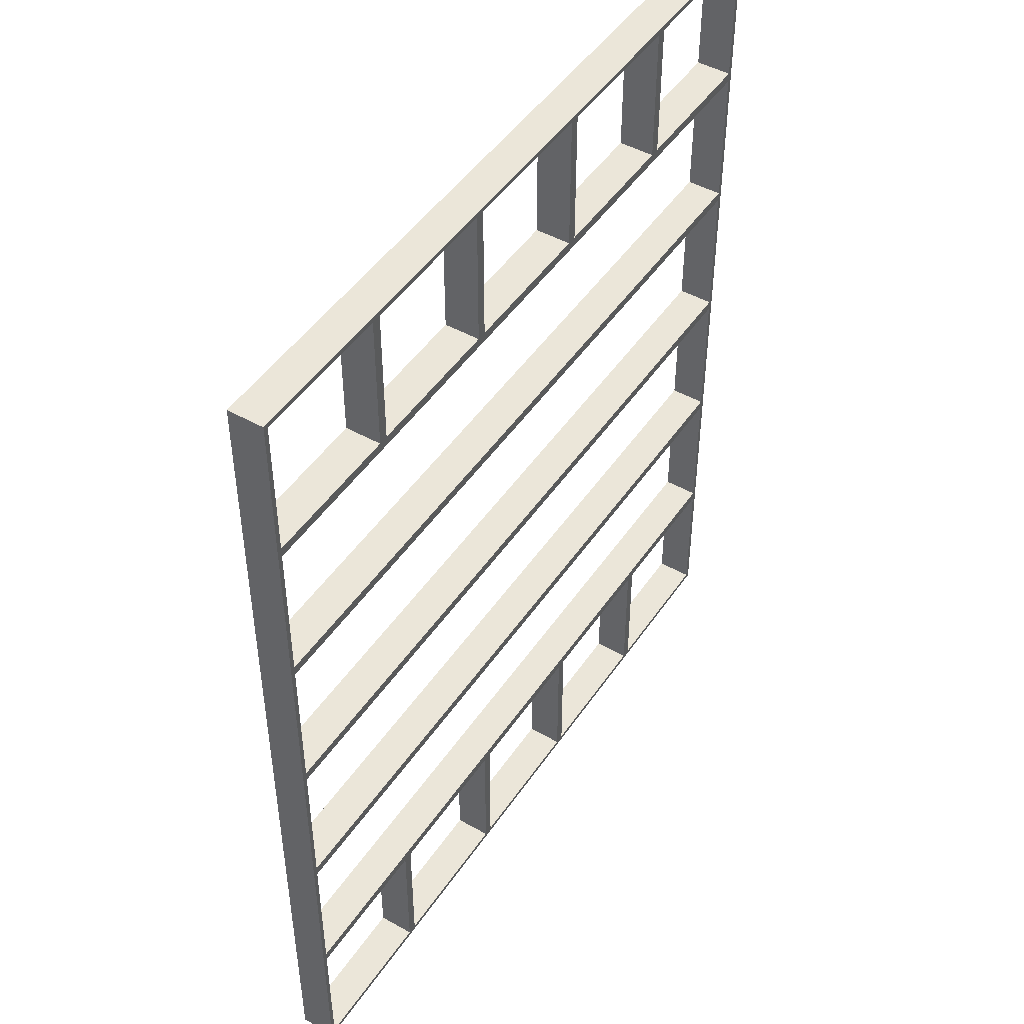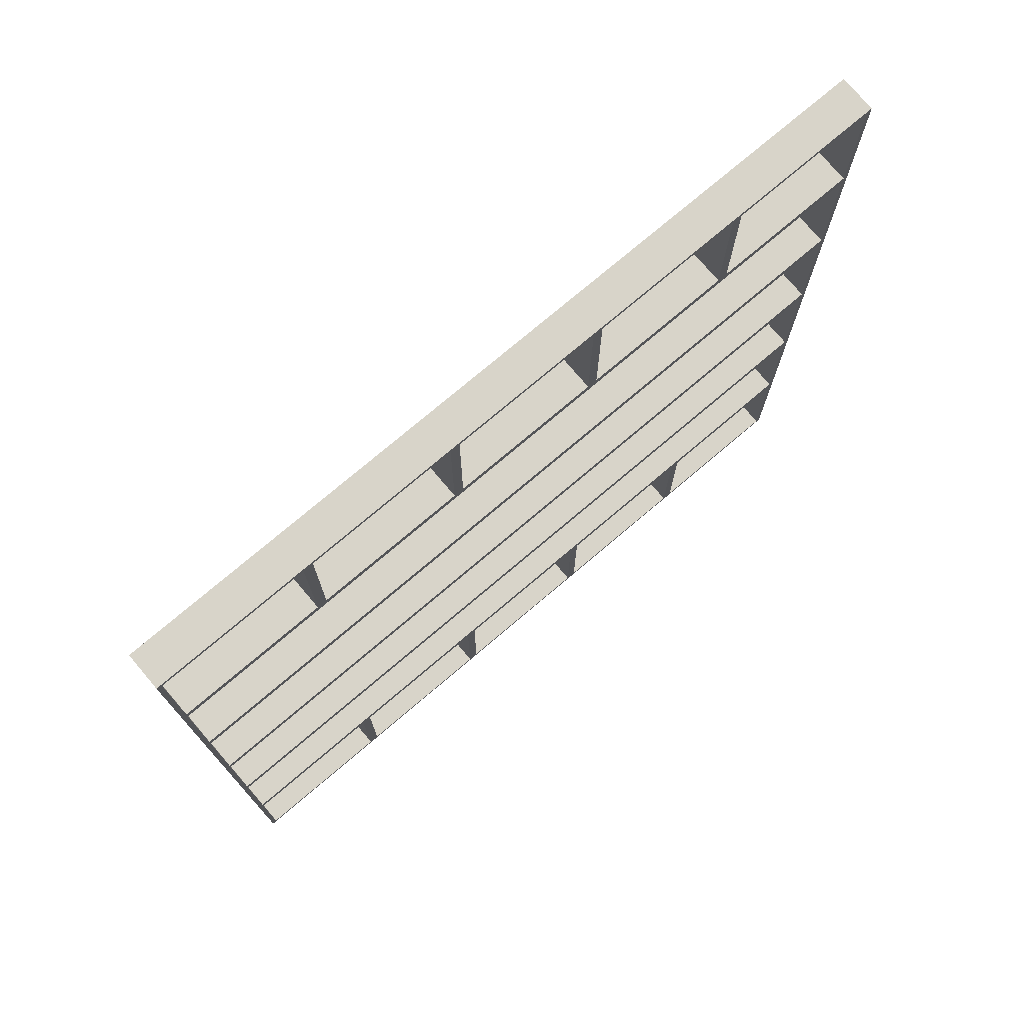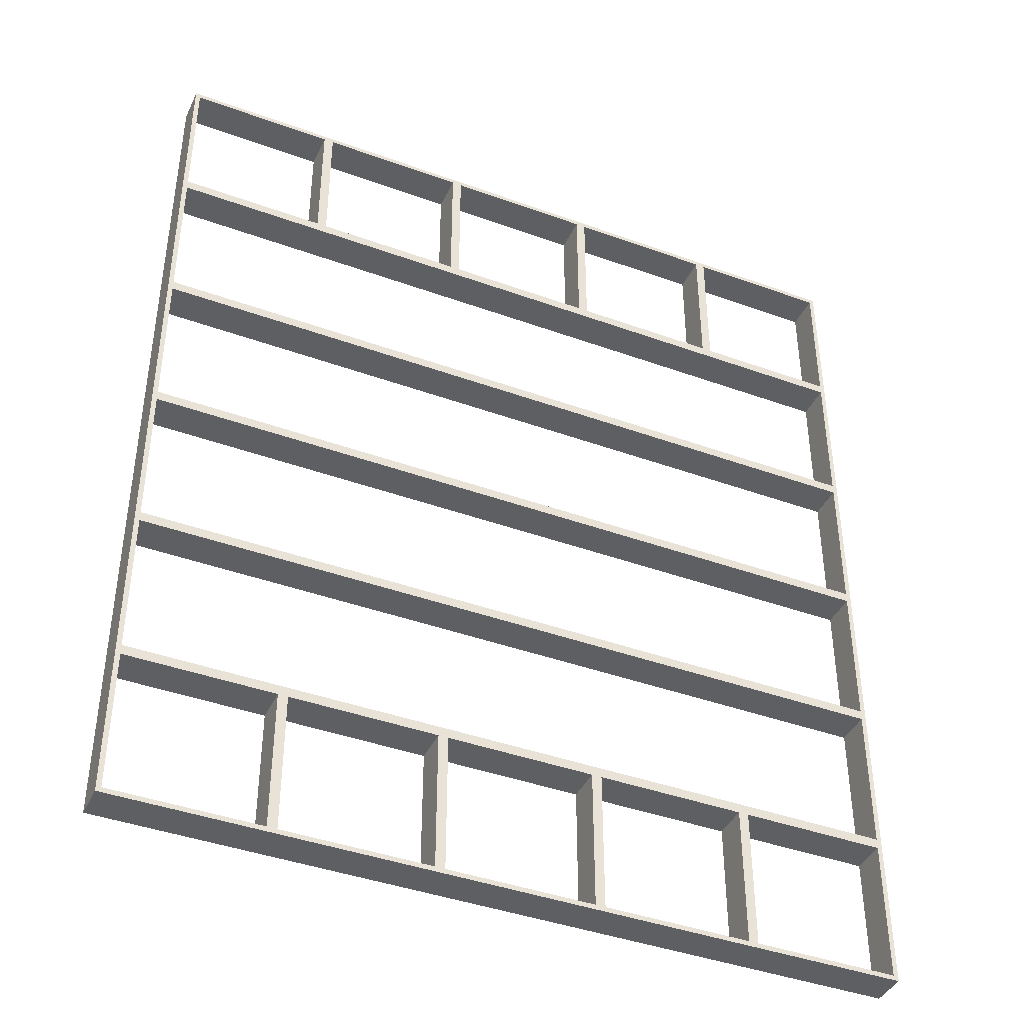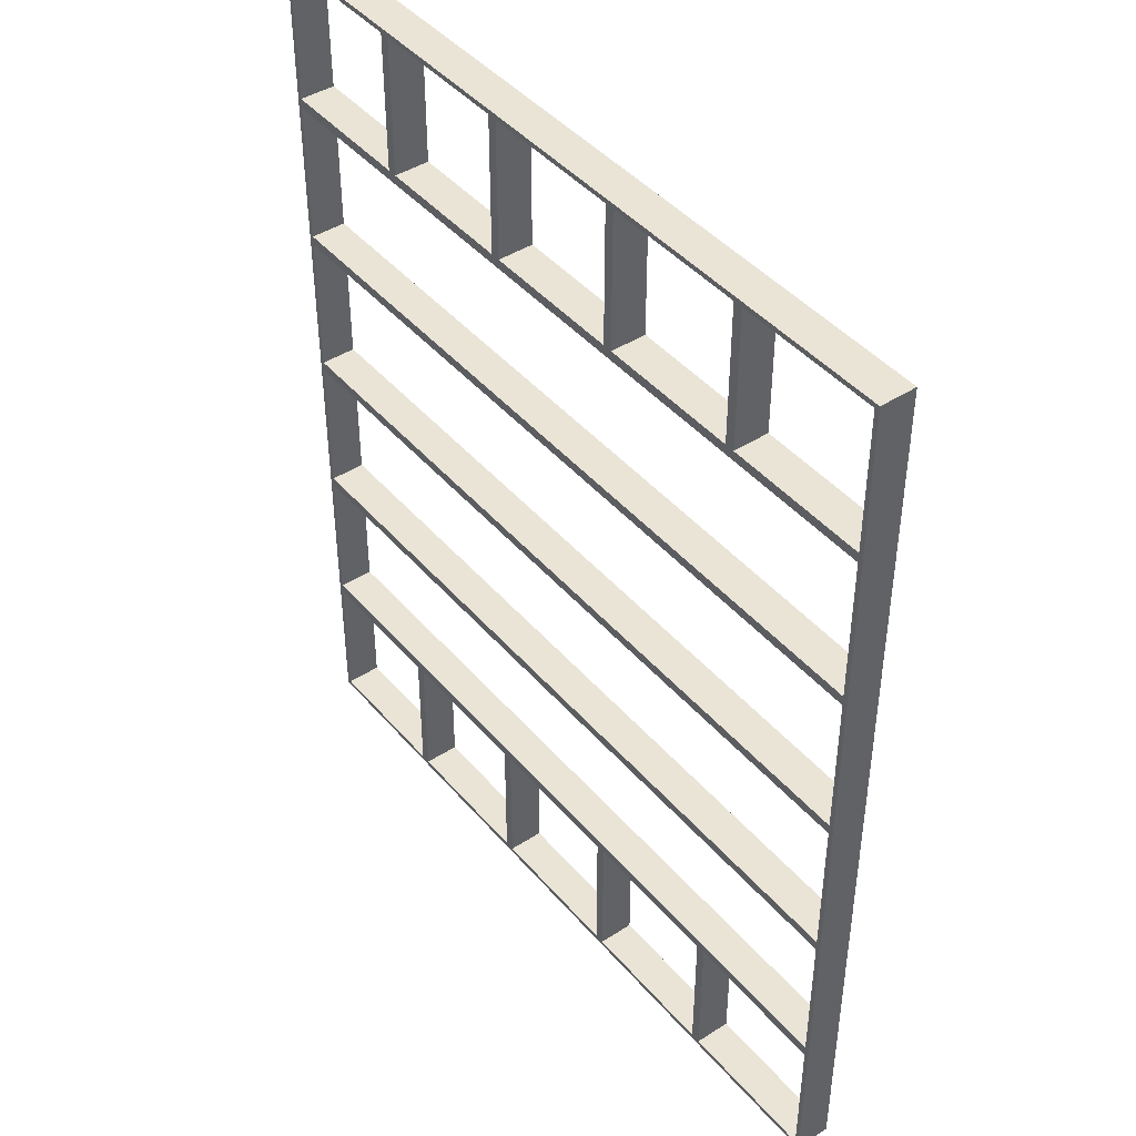
<metadata>
{"format":"obj","ext":"obj","renderer":"f3d","projection":"perspective","resolution":1024,"background":"white","views":[{"elev":47.3,"azim":-64.6,"up":"+Z"},{"elev":75.6,"azim":132.7,"up":"+Z"},{"elev":-41.4,"azim":149.2,"up":"+Z"},{"elev":43.6,"azim":45.8,"up":"+Z"}]}
</metadata>
<code>
g Mesh58 C17 framing lumber Model
v 67.72 92.79 23.25
v 66.3 87.42 23.25
v 67.05 87.33 23.25
v 66.97 92.88 23.25
v 66.97 92.88 0.75
v 67.72 92.79 0.75
v 67.05 87.33 0.75
v 66.3 87.42 0.75
f 1 2 3
f 2 1 4
f 1 5 4
f 5 1 6
f 1 7 6
f 7 1 3
f 2 7 3
f 7 2 8
f 4 8 2
f 8 4 5
f 6 8 5
f 8 6 7
g Mesh59 C18 framing lumber Model
v 67.72 92.79 -24.75
v 66.3 87.42 -24.75
v 67.05 87.33 -24.75
v 66.97 92.88 -24.75
v 66.97 92.88 -47.25
v 67.72 92.79 -47.25
v 67.05 87.33 -47.25
v 66.3 87.42 -47.25
f 9 10 11
f 10 9 12
f 9 13 12
f 13 9 14
f 9 15 14
f 15 9 11
f 10 15 11
f 15 10 16
f 12 16 10
f 16 12 13
f 14 16 13
f 16 14 15
g Mesh60 C19 framing lumber Model
v 67.72 92.79 -0.75
v 66.3 87.42 -0.75
v 67.05 87.33 -0.75
v 66.97 92.88 -0.75
v 66.97 92.88 -23.25
v 67.72 92.79 -23.25
v 67.05 87.33 -23.25
v 66.3 87.42 -23.25
f 17 18 19
f 18 17 20
f 17 21 20
f 21 17 22
f 17 23 22
f 23 17 19
f 18 23 19
f 23 18 24
f 20 24 18
f 24 20 21
f 22 24 21
f 24 22 23
g Mesh61 C20 framing lumber Model
v 67.72 92.79 47.25
v 66.3 87.42 47.25
v 67.05 87.33 47.25
v 66.97 92.88 47.25
v 66.97 92.88 24.75
v 67.72 92.79 24.75
v 67.05 87.33 24.75
v 66.3 87.42 24.75
f 25 26 27
f 26 25 28
f 25 29 28
f 29 25 30
f 25 31 30
f 31 25 27
f 26 31 27
f 31 26 32
f 28 32 26
f 32 28 29
f 30 32 29
f 32 30 31
g Mesh62 C21 framing lumber Model
v -50.27 107.3 -0.75
v -51.68 101.9 -0.75
v -50.94 101.8 -0.75
v -51.01 107.4 -0.75
v -51.01 107.4 -23.25
v -50.27 107.3 -23.25
v -50.94 101.8 -23.25
v -51.68 101.9 -23.25
f 33 34 35
f 34 33 36
f 33 37 36
f 37 33 38
f 33 39 38
f 39 33 35
f 34 39 35
f 39 34 40
f 36 40 34
f 40 36 37
f 38 40 37
f 40 38 39
g Mesh63 C22 framing lumber Model
v -50.27 107.3 23.25
v -51.68 101.9 23.25
v -50.94 101.8 23.25
v -51.01 107.4 23.25
v -51.01 107.4 0.75
v -50.27 107.3 0.75
v -50.94 101.8 0.75
v -51.68 101.9 0.75
f 41 42 43
f 42 41 44
f 41 45 44
f 45 41 46
f 41 47 46
f 47 41 43
f 42 47 43
f 47 42 48
f 44 48 42
f 48 44 45
f 46 48 45
f 48 46 47
g Mesh64 C23 framing lumber Model
v -50.27 107.3 -24.75
v -51.68 101.9 -24.75
v -50.94 101.8 -24.75
v -51.01 107.4 -24.75
v -51.01 107.4 -47.25
v -50.27 107.3 -47.25
v -50.94 101.8 -47.25
v -51.68 101.9 -47.25
f 49 50 51
f 50 49 52
f 49 53 52
f 53 49 54
f 49 55 54
f 55 49 51
f 50 55 51
f 55 50 56
f 52 56 50
f 56 52 53
f 54 56 53
f 56 54 55
g Mesh65 C24 framing lumber Model
v -50.27 107.3 47.25
v -51.68 101.9 47.25
v -50.94 101.8 47.25
v -51.01 107.4 47.25
v -51.01 107.4 24.75
v -50.27 107.3 24.75
v -50.94 101.8 24.75
v -51.68 101.9 24.75
f 57 58 59
f 58 57 60
f 57 61 60
f 61 57 62
f 57 63 62
f 63 57 59
f 58 63 59
f 63 58 64
f 60 64 58
f 64 60 61
f 62 64 61
f 64 62 63
g Mesh66 C25 framing lumber Model
v -50.27 107.3 71.25
v -51.68 101.9 71.25
v -50.94 101.8 71.25
v -51.01 107.4 71.25
v -51.01 107.4 48.75
v -50.27 107.3 48.75
v -50.94 101.8 48.75
v -51.68 101.9 48.75
f 65 66 67
f 66 65 68
f 65 69 68
f 69 65 70
f 65 71 70
f 71 65 67
f 66 71 67
f 71 66 72
f 68 72 66
f 72 68 69
f 70 72 69
f 72 70 71
g Mesh67 C26 framing lumber Model
v -50.27 107.3 -48.75
v -51.68 101.9 -48.75
v -50.94 101.8 -48.75
v -51.01 107.4 -48.75
v -51.01 107.4 -71.25
v -50.27 107.3 -71.25
v -50.94 101.8 -71.25
v -51.68 101.9 -71.25
f 73 74 75
f 74 73 76
f 73 77 76
f 77 73 78
f 73 79 78
f 79 73 75
f 74 79 75
f 79 74 80
f 76 80 74
f 80 76 77
f 78 80 77
f 80 78 79
g Mesh68 C27 framing lumber Model
v 67.72 92.79 71.25
v 66.3 87.42 71.25
v 67.05 87.33 71.25
v 66.97 92.88 71.25
v 66.97 92.88 48.75
v 67.72 92.79 48.75
v 67.05 87.33 48.75
v 66.3 87.42 48.75
f 81 82 83
f 82 81 84
f 81 85 84
f 85 81 86
f 81 87 86
f 87 81 83
f 82 87 83
f 87 82 88
f 84 88 82
f 88 84 85
f 86 88 85
f 88 86 87
g Mesh69 C28 framing lumber Model
v 67.72 92.79 -48.75
v 66.3 87.42 -48.75
v 67.05 87.33 -48.75
v 66.97 92.88 -48.75
v 66.97 92.88 -71.25
v 67.72 92.79 -71.25
v 67.05 87.33 -71.25
v 66.3 87.42 -71.25
f 89 90 91
f 90 89 92
f 89 93 92
f 93 89 94
f 89 95 94
f 95 89 91
f 90 95 91
f 95 90 96
f 92 96 90
f 96 92 93
f 94 96 93
f 96 94 95
g Mesh70 C29 framing lumber Model
v 44.64 95.62 -70.5
v 43.97 90.16 -71.25
v 43.97 90.16 -70.5
v 44.64 95.62 -71.25
v 66.97 92.88 -71.25
v 66.97 92.88 -70.5
v 66.3 87.42 -70.5
v 66.3 87.42 -71.25
f 97 98 99
f 98 97 100
f 97 101 100
f 101 97 102
f 97 103 102
f 103 97 99
f 98 103 99
f 103 98 104
f 100 104 98
f 104 100 101
f 102 104 101
f 104 102 103
g Mesh71 C30 framing lumber Model
v 20.82 98.55 -70.5
v 20.15 93.09 -71.25
v 20.15 93.09 -70.5
v 20.82 98.55 -71.25
v 43.15 95.81 -71.25
v 43.15 95.81 -70.5
v 42.48 90.35 -70.5
v 42.48 90.35 -71.25
f 105 106 107
f 106 105 108
f 105 109 108
f 109 105 110
f 105 111 110
f 111 105 107
f 106 111 107
f 111 106 112
f 108 112 106
f 112 108 109
f 110 112 109
f 112 110 111
g Mesh72 C31 framing lumber Model
v -3 101.5 -70.5
v -3.67 96.01 -71.25
v -3.67 96.01 -70.5
v -3 101.5 -71.25
v 19.33 98.73 -71.25
v 19.33 98.73 -70.5
v 18.66 93.27 -70.5
v 18.66 93.27 -71.25
f 113 114 115
f 114 113 116
f 113 117 116
f 117 113 118
f 113 119 118
f 119 113 115
f 114 119 115
f 119 114 120
f 116 120 114
f 120 116 117
f 118 120 117
f 120 118 119
g Mesh73 C32 framing lumber Model
v -26.82 104.4 -70.5
v -27.49 98.94 -71.25
v -27.49 98.94 -70.5
v -26.82 104.4 -71.25
v -4.489 101.7 -71.25
v -4.489 101.7 -70.5
v -5.159 96.2 -70.5
v -5.159 96.2 -71.25
f 121 122 123
f 122 121 124
f 121 125 124
f 125 121 126
f 121 127 126
f 127 121 123
f 122 127 123
f 127 122 128
f 124 128 122
f 128 124 125
f 126 128 125
f 128 126 127
g Mesh74 C_1_1 framing lumber Model
v -50.27 107.3 -70.5
v -50.94 101.8 -71.25
v -50.94 101.8 -70.5
v -50.27 107.3 -71.25
v -28.31 104.6 -71.25
v -28.31 104.6 -70.5
v -28.98 99.12 -70.5
v -28.98 99.12 -71.25
f 129 130 131
f 130 129 132
f 129 133 132
f 133 129 134
f 129 135 134
f 135 129 131
f 130 135 131
f 135 130 136
f 132 136 130
f 136 132 133
f 134 136 133
f 136 134 135
g Mesh75 C33 framing lumber Model
v 44.64 95.62 71.25
v 43.97 90.16 70.5
v 43.97 90.16 71.25
v 44.64 95.62 70.5
v 66.97 92.88 70.5
v 66.97 92.88 71.25
v 66.3 87.42 71.25
v 66.3 87.42 70.5
f 137 138 139
f 138 137 140
f 137 141 140
f 141 137 142
f 137 143 142
f 143 137 139
f 138 143 139
f 143 138 144
f 140 144 138
f 144 140 141
f 142 144 141
f 144 142 143
g Mesh76 C34 framing lumber Model
v 20.82 98.55 71.25
v 20.15 93.09 70.5
v 20.15 93.09 71.25
v 20.82 98.55 70.5
v 43.15 95.81 70.5
v 43.15 95.81 71.25
v 42.48 90.35 71.25
v 42.48 90.35 70.5
f 145 146 147
f 146 145 148
f 145 149 148
f 149 145 150
f 145 151 150
f 151 145 147
f 146 151 147
f 151 146 152
f 148 152 146
f 152 148 149
f 150 152 149
f 152 150 151
g Mesh77 C35 framing lumber Model
v -26.82 104.4 71.25
v -27.49 98.94 70.5
v -27.49 98.94 71.25
v -26.82 104.4 70.5
v -4.489 101.7 70.5
v -4.489 101.7 71.25
v -5.159 96.2 71.25
v -5.159 96.2 70.5
f 153 154 155
f 154 153 156
f 153 157 156
f 157 153 158
f 153 159 158
f 159 153 155
f 154 159 155
f 159 154 160
f 156 160 154
f 160 156 157
f 158 160 157
f 160 158 159
g Mesh78 C36 framing lumber Model
v -3 101.5 71.25
v -3.67 96.01 70.5
v -3.67 96.01 71.25
v -3 101.5 70.5
v 19.33 98.73 70.5
v 19.33 98.73 71.25
v 18.66 93.27 71.25
v 18.66 93.27 70.5
f 161 162 163
f 162 161 164
f 161 165 164
f 165 161 166
f 161 167 166
f 167 161 163
f 162 167 163
f 167 162 168
f 164 168 162
f 168 164 165
f 166 168 165
f 168 166 167
g Mesh79 C_1_2 framing lumber Model
v -50.27 107.3 71.25
v -50.94 101.8 70.5
v -50.94 101.8 71.25
v -50.27 107.3 70.5
v -28.31 104.6 70.5
v -28.31 104.6 71.25
v -28.98 99.12 71.25
v -28.98 99.12 70.5
f 169 170 171
f 170 169 172
f 169 173 172
f 173 169 174
f 169 175 174
f 175 169 171
f 170 175 171
f 175 170 176
f 172 176 170
f 176 172 173
f 174 176 173
f 176 174 175
g Mesh80 framing lumber Model
v 42.48 90.35 -71.25
v 44.64 95.62 -71.25
v 43.97 90.16 -71.25
v 43.15 95.81 -71.25
v 42.48 90.35 -48.75
v 43.15 95.81 -48.75
v 44.64 95.62 -48.75
v 43.97 90.16 -48.75
v 67.72 92.79 -47.25
v 20.82 98.55 -48.75
v 19.33 98.73 -48.75
v -3 101.5 -48.75
v -4.489 101.7 -48.75
v -26.82 104.4 -48.75
v -28.31 104.6 -48.75
v -51.01 107.4 -48.75
v -51.01 107.4 -47.25
v -51.68 101.9 -47.25
v -51.68 101.9 -48.75
v -28.98 99.12 -48.75
v -27.49 98.94 -48.75
v -27.49 98.94 -71.25
v -26.82 104.4 -71.25
v -28.31 104.6 -71.25
v -28.98 99.12 -71.25
v 67.05 87.33 -47.25
v 67.05 87.33 -48.75
v 67.72 92.79 -48.75
v 20.15 93.09 -48.75
v 18.66 93.27 -48.75
v -3.67 96.01 -48.75
v -5.159 96.2 -48.75
v -4.489 101.7 -71.25
v -5.159 96.2 -71.25
v -3.67 96.01 -71.25
v -3 101.5 -71.25
v 20.15 93.09 -71.25
v 18.66 93.27 -71.25
v 19.33 98.73 -71.25
v 20.82 98.55 -71.25
f 177 178 179
f 178 177 180
f 181 180 177
f 180 181 182
f 181 183 182
f 183 181 184
f 177 184 181
f 184 177 179
f 179 183 184
f 183 179 178
f 180 183 178
f 183 180 182
f 182 185 183
f 186 185 182
f 187 185 186
f 188 185 187
f 189 185 188
f 190 185 189
f 191 185 190
f 192 185 191
f 185 192 193
f 192 194 193
f 194 192 195
f 192 196 195
f 196 192 191
f 197 191 196
f 191 197 190
f 198 190 197
f 190 198 199
f 198 200 199
f 200 198 201
f 198 196 201
f 196 198 197
f 202 196 197
f 194 196 202
f 196 194 195
f 202 193 194
f 193 202 185
f 203 185 202
f 185 203 204
f 184 204 203
f 204 184 183
f 183 185 204
f 202 184 203
f 202 181 184
f 202 205 181
f 202 206 205
f 202 207 206
f 202 208 207
f 202 197 208
f 190 208 197
f 208 190 189
f 209 208 189
f 208 209 210
f 209 211 210
f 211 209 212
f 189 212 209
f 212 189 188
f 208 188 189
f 188 208 207
f 208 211 207
f 211 208 210
f 211 188 207
f 188 211 212
f 187 207 188
f 207 187 206
f 206 186 187
f 186 206 205
f 206 213 205
f 213 206 214
f 206 215 214
f 215 206 187
f 186 215 187
f 215 186 216
f 186 213 216
f 213 186 205
f 186 181 205
f 181 186 182
f 214 216 213
f 216 214 215
f 196 200 201
f 200 196 191
f 190 200 191
f 200 190 199
g Mesh81 framing lumber Model
v -26.82 104.4 71.25
v 18.66 93.27 48.75
v 20.82 98.55 48.75
v 20.15 93.09 48.75
v 19.33 98.73 48.75
v 18.66 93.27 71.25
v 19.33 98.73 71.25
v 20.82 98.55 71.25
v 20.15 93.09 71.25
v 67.05 87.33 47.25
v -3.67 96.01 48.75
v -5.159 96.2 48.75
v -27.49 98.94 48.75
v -28.98 99.12 48.75
v -51.68 101.9 48.75
v -51.68 101.9 47.25
v -51.01 107.4 47.25
v -51.01 107.4 48.75
v -28.31 104.6 48.75
v -28.98 99.12 71.25
v -28.31 104.6 71.25
v -27.49 98.94 71.25
v -26.82 104.4 48.75
v -4.489 101.7 48.75
v -3 101.5 48.75
v 67.72 92.79 47.25
v 67.72 92.79 48.75
v 67.05 87.33 48.75
v 44.64 95.62 48.75
v 43.97 90.16 48.75
v 42.48 90.35 48.75
v 43.15 95.81 48.75
v 42.48 90.35 71.25
v 43.15 95.81 71.25
v 44.64 95.62 71.25
v 43.97 90.16 71.25
v -4.489 101.7 71.25
v -3 101.5 71.25
v -5.159 96.2 71.25
v -3.67 96.01 71.25
f 218 219 220
f 219 218 221
f 222 221 218
f 221 222 223
f 222 224 223
f 224 222 225
f 222 220 225
f 220 222 218
f 218 226 220
f 227 226 218
f 228 226 227
f 229 226 228
f 230 226 229
f 231 226 230
f 226 231 232
f 231 233 232
f 233 231 234
f 230 234 231
f 234 230 235
f 236 235 230
f 235 236 237
f 236 217 237
f 217 236 238
f 236 229 238
f 229 236 230
f 235 229 230
f 229 235 239
f 237 239 235
f 239 237 217
f 217 229 239
f 229 217 238
f 229 240 239
f 240 229 228
f 241 228 240
f 228 241 227
f 218 241 227
f 241 218 221
f 242 241 221
f 242 240 241
f 242 239 240
f 242 235 239
f 233 235 242
f 235 233 234
f 226 233 242
f 233 226 232
f 243 226 242
f 226 243 244
f 245 244 243
f 244 245 246
f 247 245 246
f 245 247 248
f 249 248 247
f 248 249 250
f 249 251 250
f 251 249 252
f 249 246 252
f 246 249 247
f 247 226 246
f 220 226 247
f 247 219 220
f 219 247 248
f 242 219 248
f 242 221 219
f 223 219 221
f 219 223 224
f 224 220 219
f 220 224 225
f 242 248 245
f 250 245 248
f 245 250 251
f 251 246 245
f 246 251 252
f 242 245 243
f 246 226 244
f 253 241 240
f 241 253 254
f 255 254 253
f 254 255 256
f 255 227 256
f 227 255 228
f 255 240 228
f 240 255 253
f 227 254 256
f 254 227 241
g Mesh82 framing lumber Model
v 67.05 87.33 -0.75
v 67.72 92.79 0.75
v 67.05 87.33 0.75
v 67.72 92.79 -0.75
v -51.01 107.4 -0.75
v -51.68 101.9 -0.75
v -51.68 101.9 0.75
v -51.01 107.4 0.75
f 257 258 259
f 258 257 260
f 257 261 260
f 261 257 262
f 257 263 262
f 263 257 259
f 259 264 263
f 264 259 258
f 258 261 264
f 261 258 260
f 261 263 264
f 263 261 262
g Mesh83 framing lumber Model
v 67.05 87.33 -23.25
v -51.01 107.4 -23.25
v -51.68 101.9 -23.25
v 67.72 92.79 -23.25
v 67.05 87.33 -24.75
v 67.72 92.79 -24.75
v -51.01 107.4 -24.75
v -51.68 101.9 -24.75
f 265 266 267
f 266 265 268
f 269 268 265
f 268 269 270
f 269 271 270
f 271 269 272
f 269 267 272
f 267 269 265
f 267 271 272
f 271 267 266
f 268 271 266
f 271 268 270
g Mesh84 framing lumber Model
v 67.05 87.33 24.75
v -51.01 107.4 24.75
v -51.68 101.9 24.75
v 67.72 92.79 24.75
v 67.05 87.33 23.25
v 67.72 92.79 23.25
v -51.01 107.4 23.25
v -51.68 101.9 23.25
f 273 274 275
f 274 273 276
f 277 276 273
f 276 277 278
f 277 279 278
f 279 277 280
f 277 275 280
f 275 277 273
f 275 279 280
f 279 275 274
f 276 279 274
f 279 276 278

</code>
